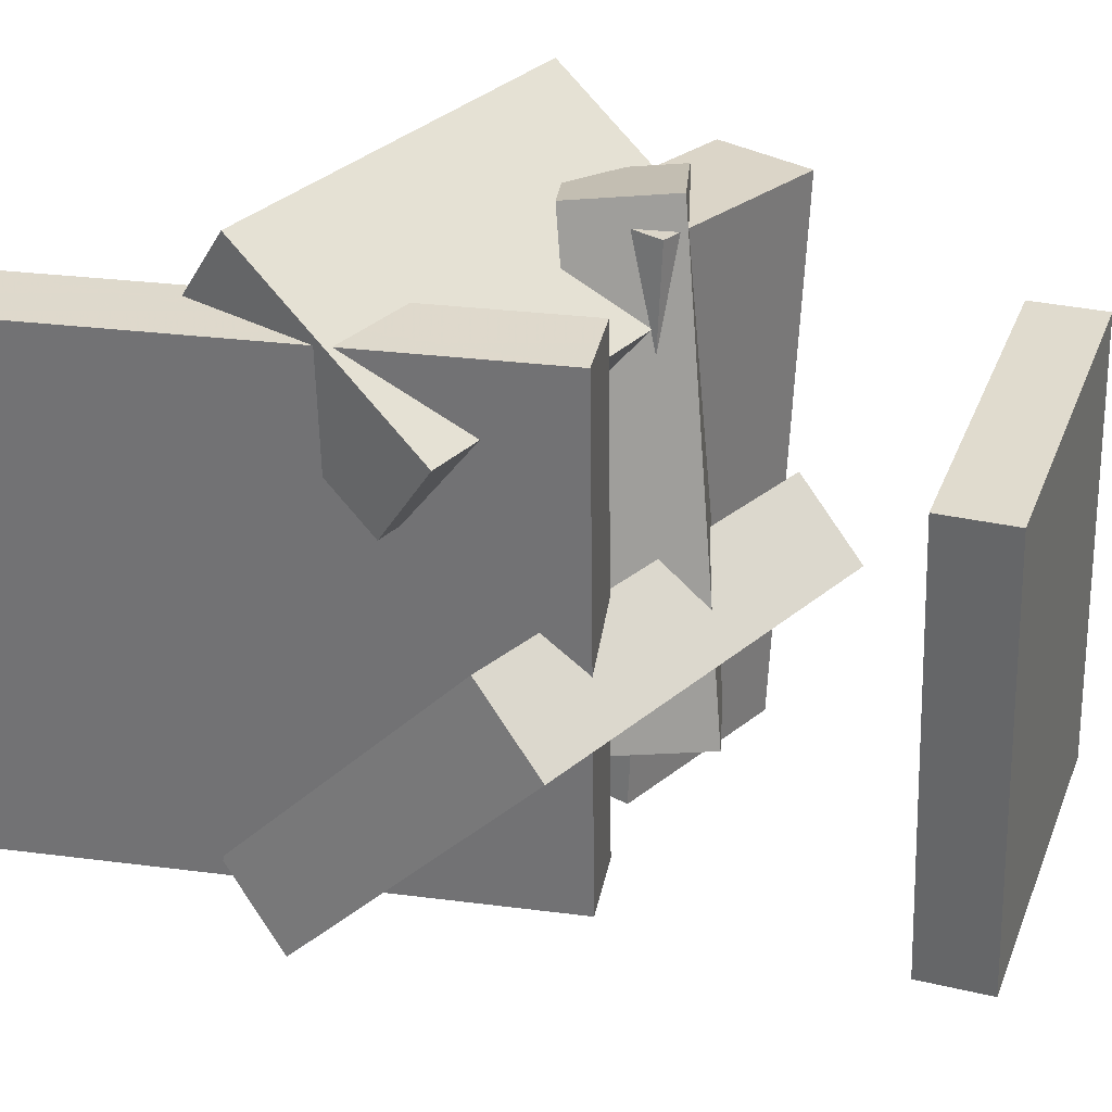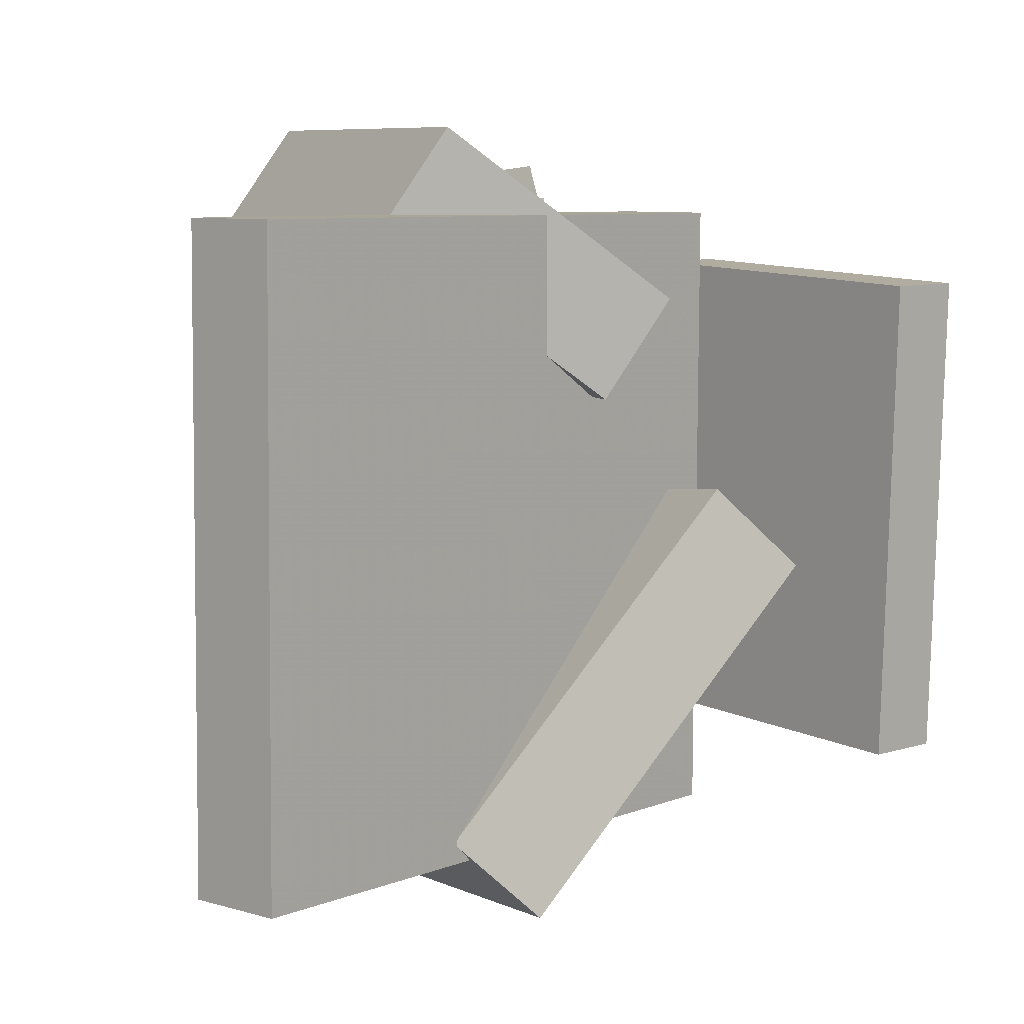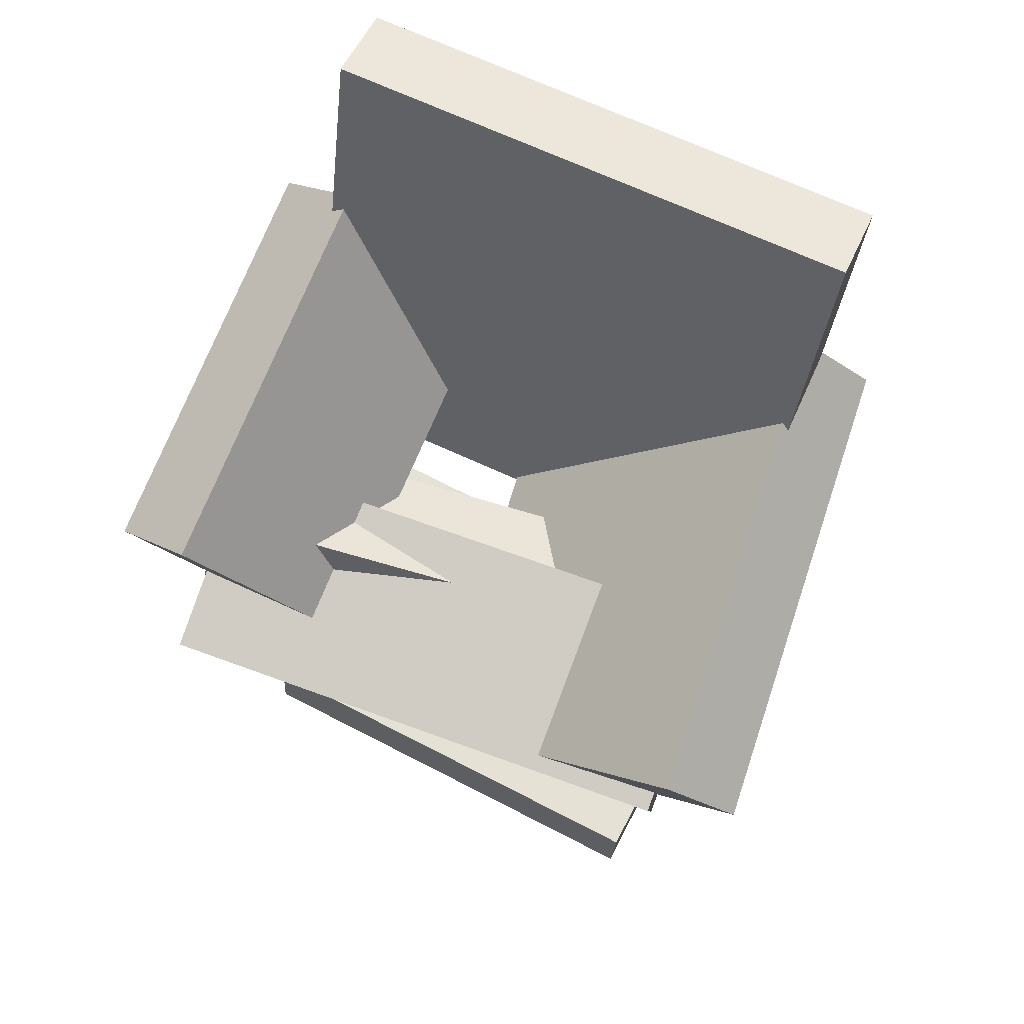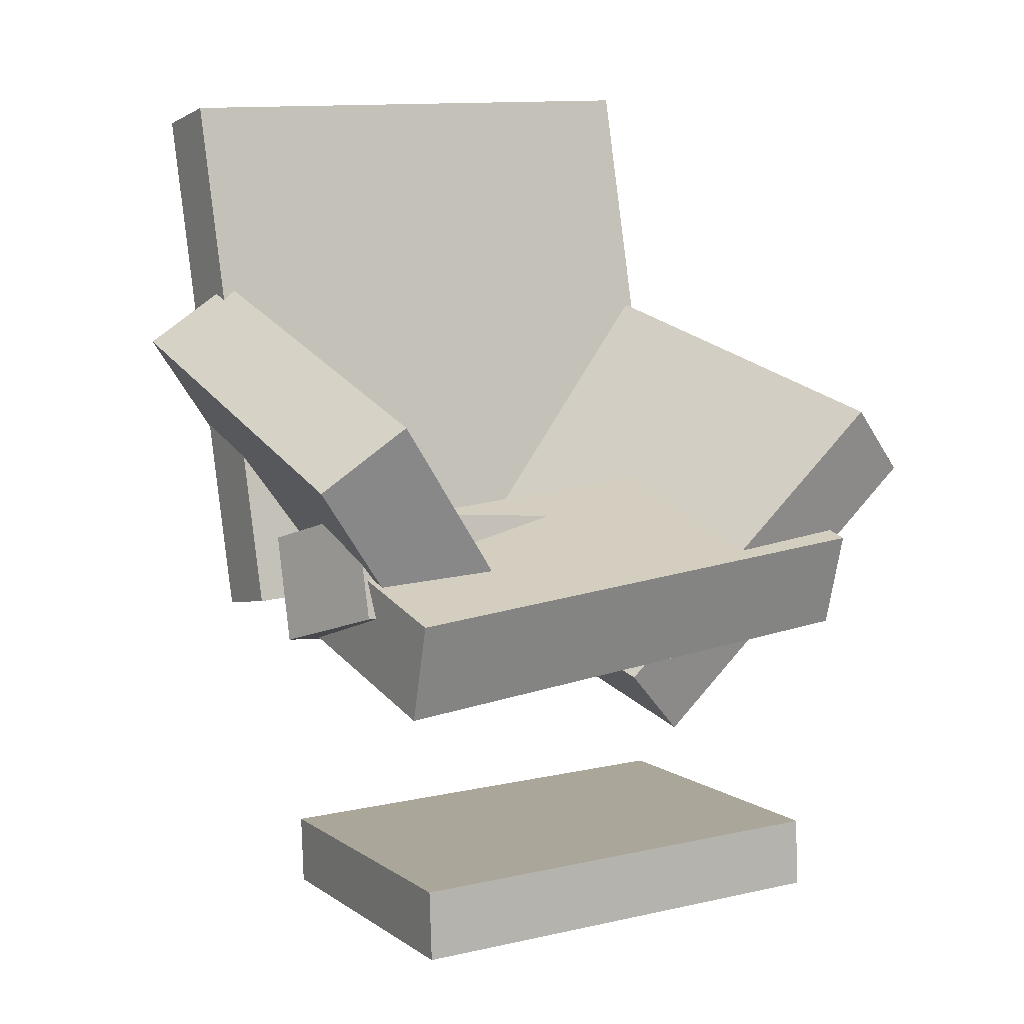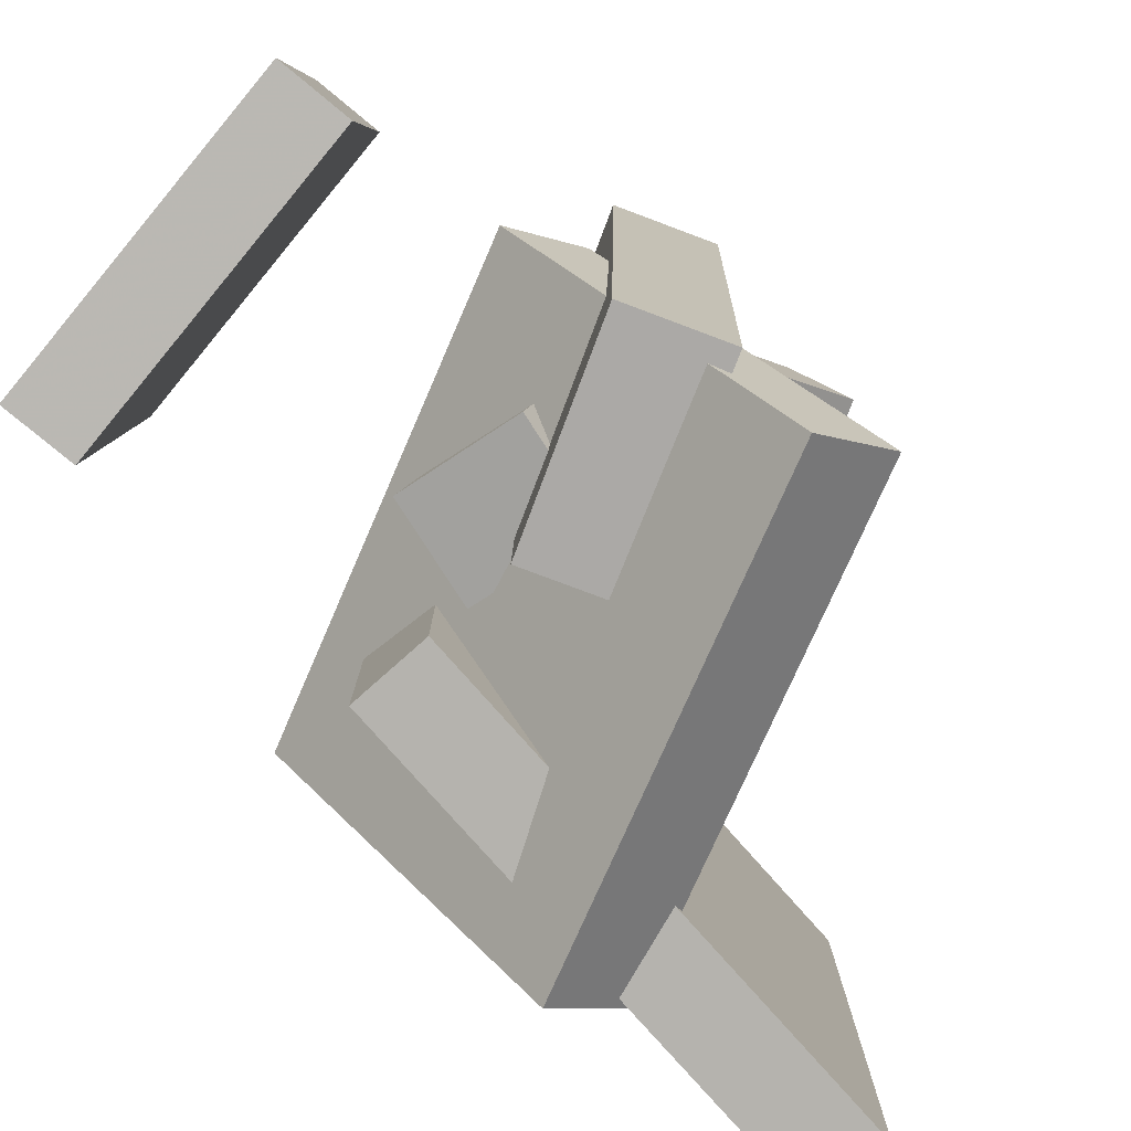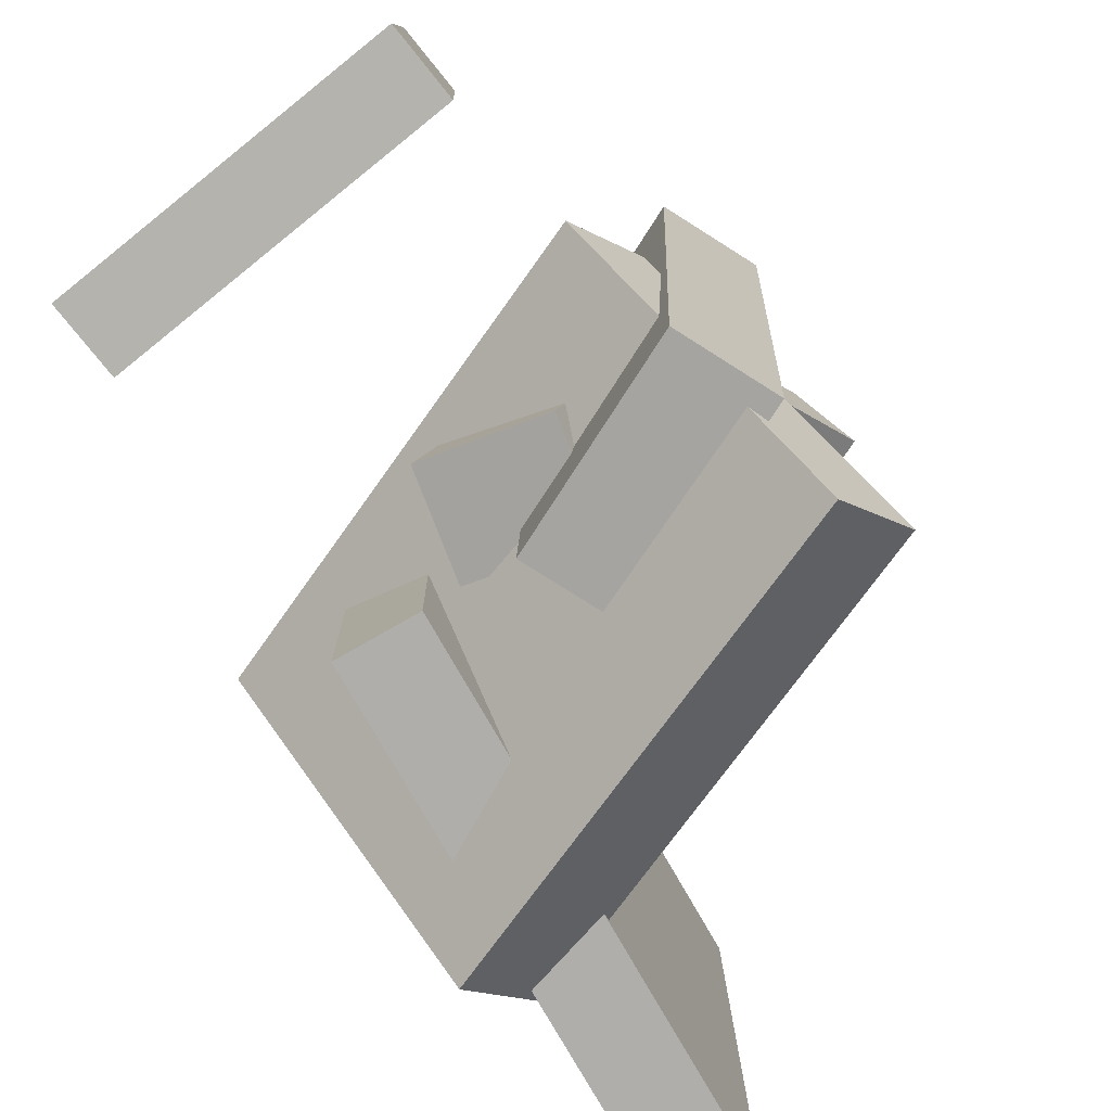
<metadata>
{"format":"obj","ext":"obj","renderer":"f3d","projection":"perspective","resolution":1024,"background":"white","views":[{"elev":31.7,"azim":-64.9,"up":"+Z"},{"elev":6.4,"azim":-125.6,"up":"+Z"},{"elev":69.3,"azim":113.6,"up":"+Y"},{"elev":13.0,"azim":57.5,"up":"+Y"},{"elev":-79.1,"azim":55.7,"up":"+Z"},{"elev":-76.8,"azim":43.9,"up":"+Z"}]}
</metadata>
<code>
v -0.1172 -0.08921 -0.2125
v -0.1244 -0.08669 0.2061
v -0.2212 0.3237 -0.2168
v -0.2284 0.3262 0.2019
v -0.05496 -0.07352 -0.2115
v -0.0622 -0.07101 0.2071
v -0.159 0.3394 -0.2158
v -0.1662 0.3419 0.2028
f 1.0 7.0 5.0
f 1.0 3.0 7.0
f 1.0 4.0 3.0
f 1.0 2.0 4.0
f 3.0 8.0 7.0
f 3.0 4.0 8.0
f 5.0 7.0 8.0
f 5.0 8.0 6.0
f 1.0 5.0 6.0
f 1.0 6.0 2.0
f 2.0 6.0 8.0
f 2.0 8.0 4.0
v -0.1398 0.1917 0.1941
v -0.1732 0.03453 0.08202
v -0.1515 0.1467 0.2607
v -0.1849 -0.0105 0.1487
v 0.1808 0.1187 0.2011
v 0.1474 -0.03856 0.089
v 0.1691 0.07364 0.2677
v 0.1357 -0.08358 0.1557
f 9.0 15.0 13.0
f 9.0 11.0 15.0
f 9.0 12.0 11.0
f 9.0 10.0 12.0
f 11.0 16.0 15.0
f 11.0 12.0 16.0
f 13.0 15.0 16.0
f 13.0 16.0 14.0
f 9.0 13.0 14.0
f 9.0 14.0 10.0
f 10.0 14.0 16.0
f 10.0 16.0 12.0
v -0.01061 -0.1344 -0.1317
v 0.05775 -0.07056 0.2412
v -0.04221 -0.05721 -0.1391
v 0.02615 0.006652 0.2338
v 0.08117 -0.09906 -0.1546
v 0.1495 -0.03519 0.2183
v 0.04957 -0.02185 -0.162
v 0.1179 0.04202 0.2109
f 17.0 23.0 21.0
f 17.0 19.0 23.0
f 17.0 20.0 19.0
f 17.0 18.0 20.0
f 19.0 24.0 23.0
f 19.0 20.0 24.0
f 21.0 23.0 24.0
f 21.0 24.0 22.0
f 17.0 21.0 22.0
f 17.0 22.0 18.0
f 18.0 22.0 24.0
f 18.0 24.0 20.0
v 0.008865 -0.05773 -0.2135
v 0.03371 -0.06567 0.2173
v 0.02811 0.02091 -0.2132
v 0.05295 0.01298 0.2177
v 0.1733 -0.09791 -0.2237
v 0.1981 -0.1059 0.2071
v 0.1925 -0.01927 -0.2234
v 0.2174 -0.02721 0.2075
f 25.0 31.0 29.0
f 25.0 27.0 31.0
f 25.0 28.0 27.0
f 25.0 26.0 28.0
f 27.0 32.0 31.0
f 27.0 28.0 32.0
f 29.0 31.0 32.0
f 29.0 32.0 30.0
f 25.0 29.0 30.0
f 25.0 30.0 26.0
f 26.0 30.0 32.0
f 26.0 32.0 28.0
v 0.1604 -0.1717 -0.07003
v -0.2151 -0.09927 -0.03529
v 0.1794 0.03253 -0.2909
v -0.1961 0.105 -0.2562
v 0.1766 -0.1141 -0.01532
v -0.1989 -0.04162 0.01942
v 0.1956 0.09018 -0.2362
v -0.1799 0.1626 -0.2014
f 33.0 39.0 37.0
f 33.0 35.0 39.0
f 33.0 36.0 35.0
f 33.0 34.0 36.0
f 35.0 40.0 39.0
f 35.0 36.0 40.0
f 37.0 39.0 40.0
f 37.0 40.0 38.0
f 33.0 37.0 38.0
f 33.0 38.0 34.0
f 34.0 38.0 40.0
f 34.0 40.0 36.0
v -0.08134 -0.3591 -0.2127
v -0.1037 -0.3528 0.1523
v -0.08636 -0.3025 -0.214
v -0.1087 -0.2962 0.151
v 0.1767 -0.3359 -0.1972
v 0.1544 -0.3295 0.1677
v 0.1717 -0.2793 -0.1985
v 0.1493 -0.2729 0.1664
f 41.0 47.0 45.0
f 41.0 43.0 47.0
f 41.0 44.0 43.0
f 41.0 42.0 44.0
f 43.0 48.0 47.0
f 43.0 44.0 48.0
f 45.0 47.0 48.0
f 45.0 48.0 46.0
f 41.0 45.0 46.0
f 41.0 46.0 42.0
f 42.0 46.0 48.0
f 42.0 48.0 44.0

</code>
